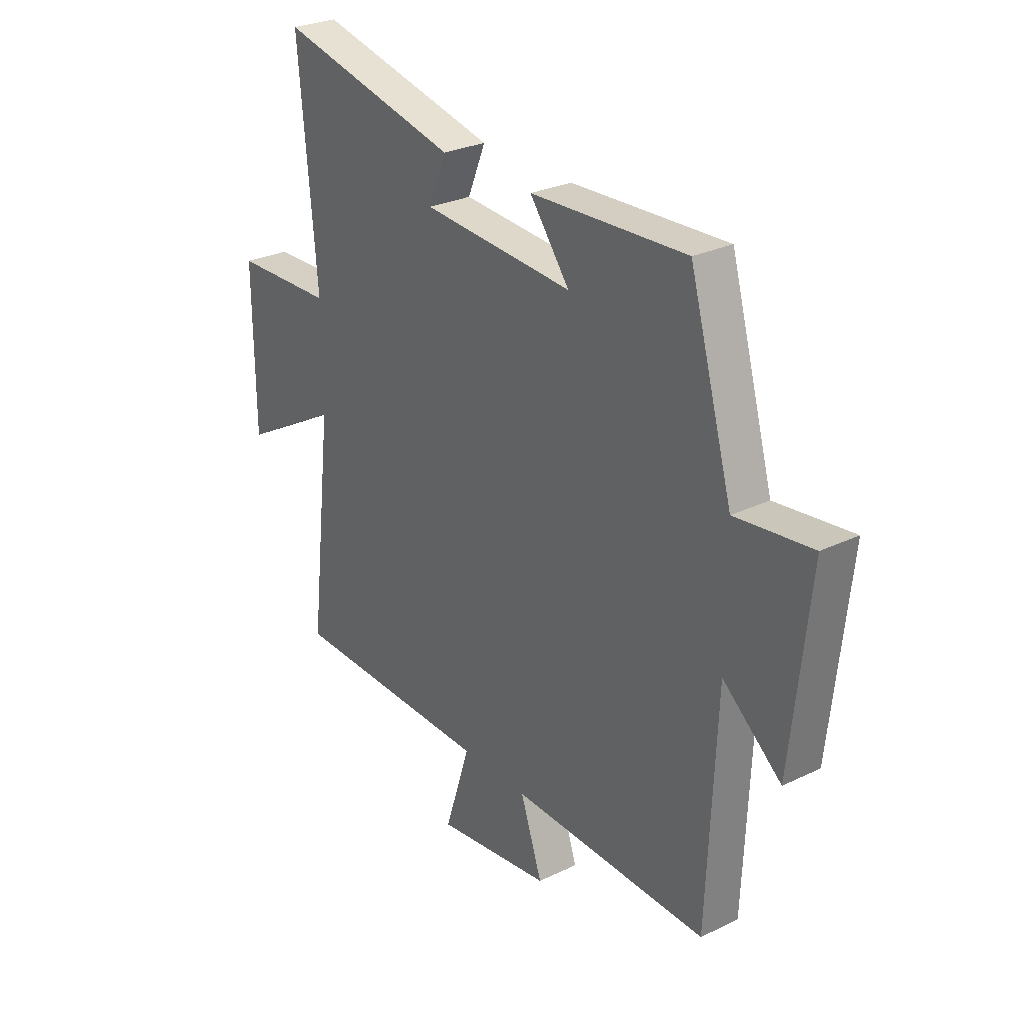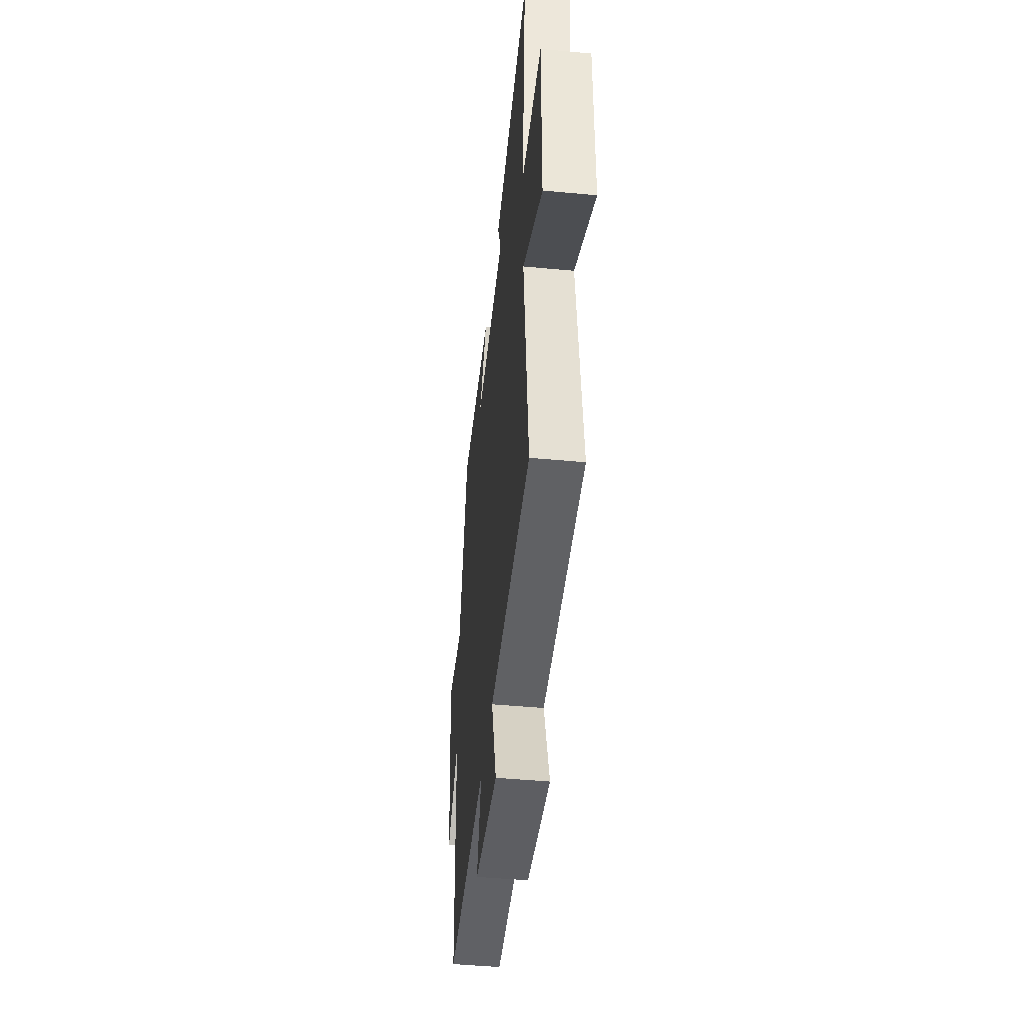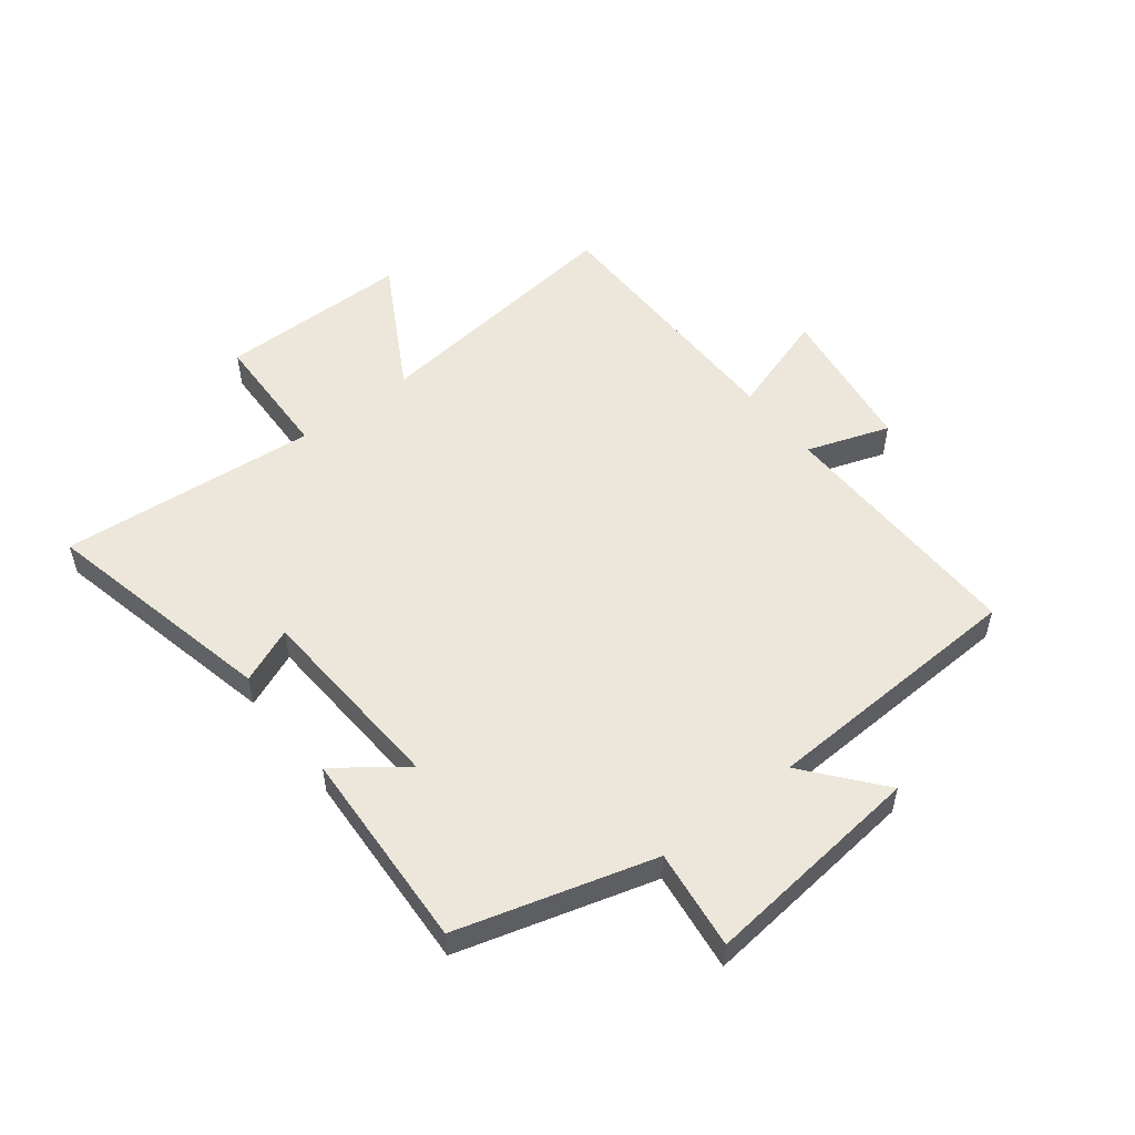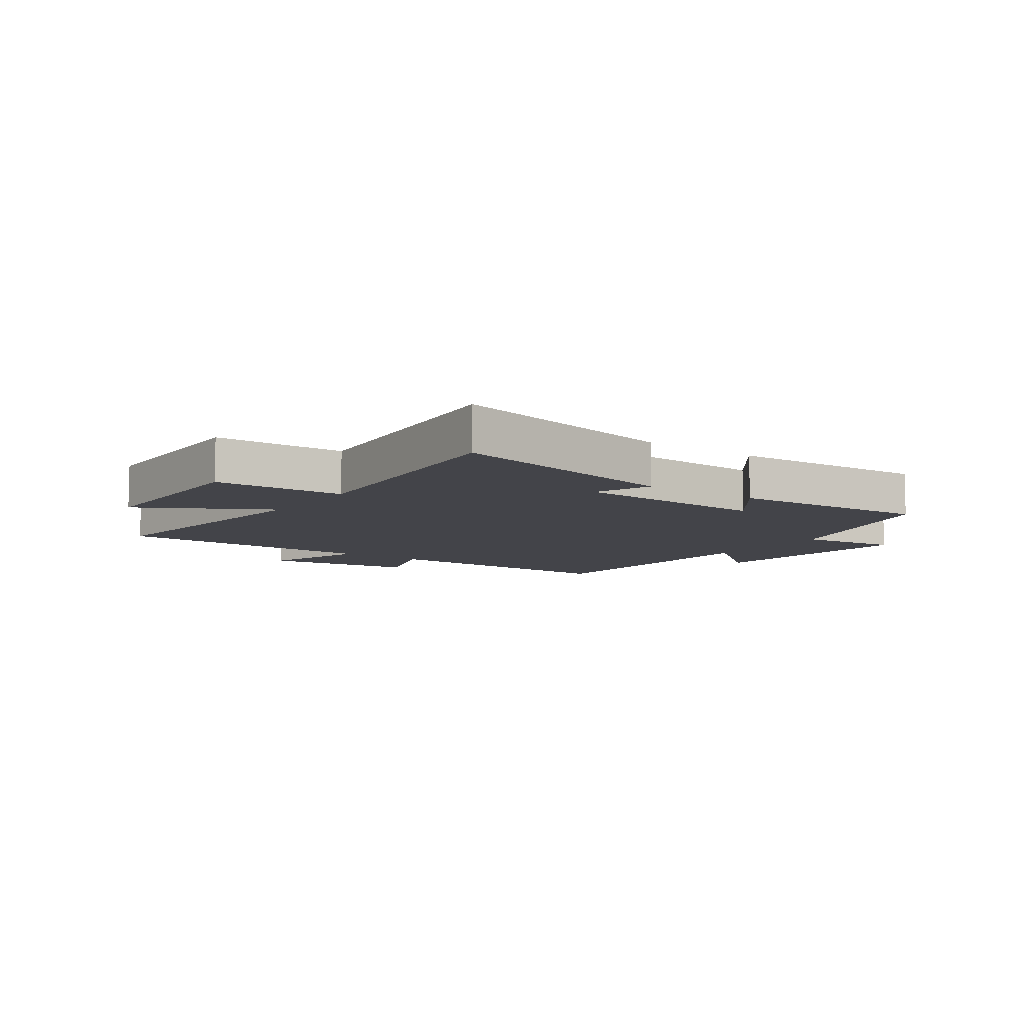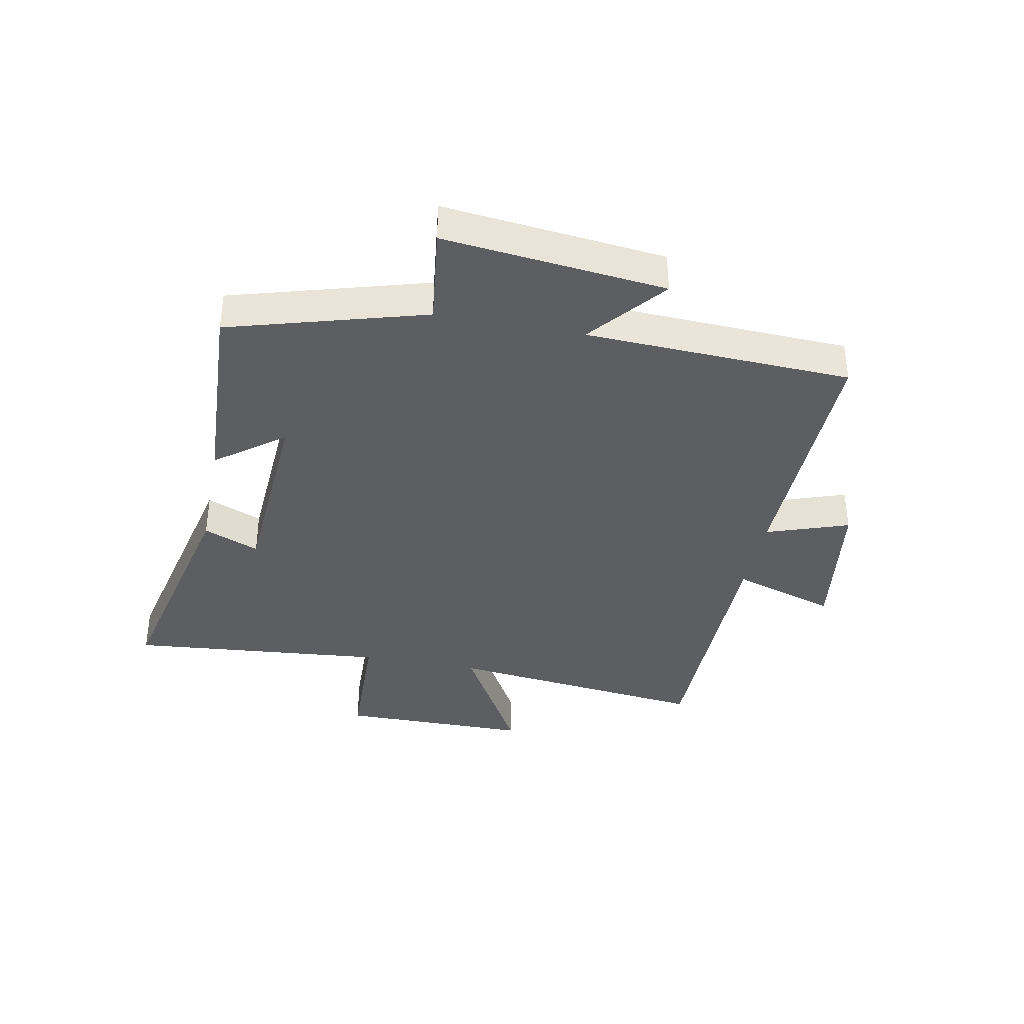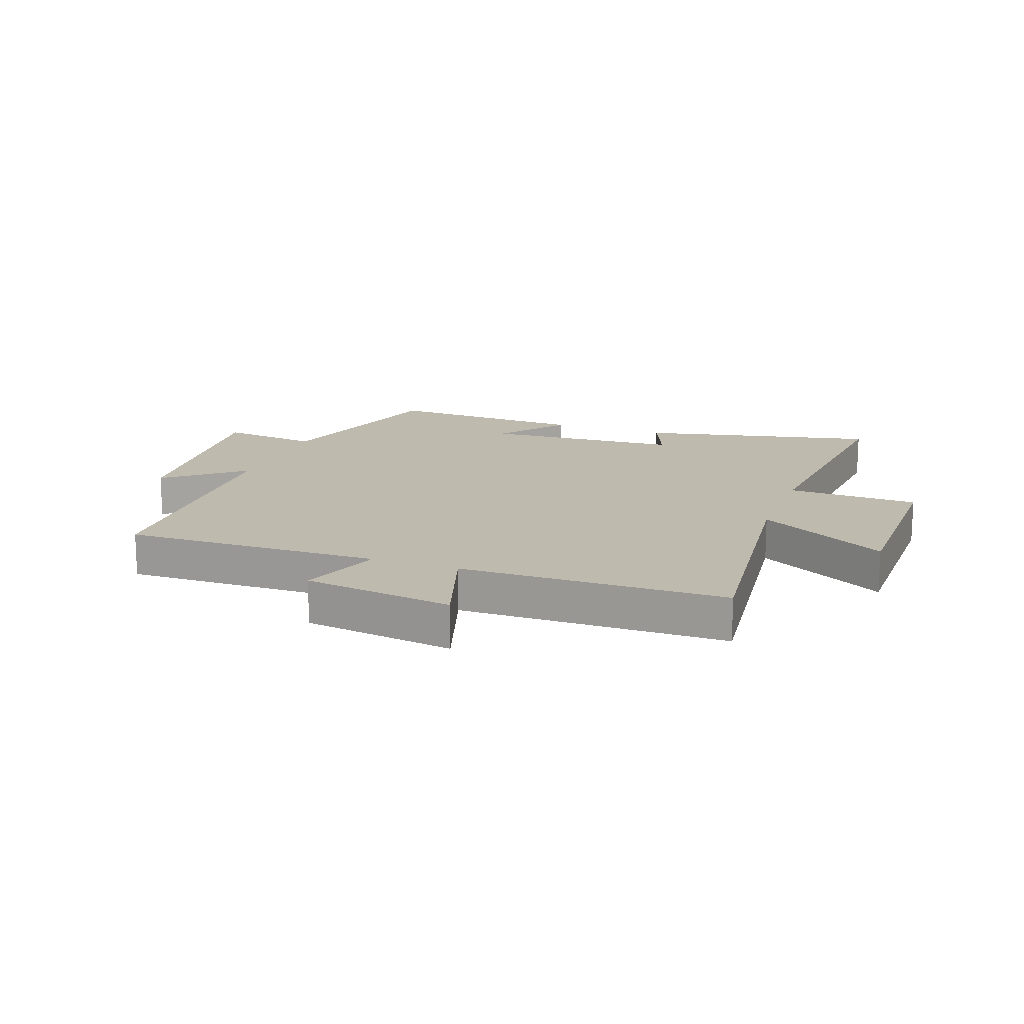
<metadata>
{"format":"obj","ext":"obj","renderer":"f3d","projection":"perspective","resolution":1024,"background":"white","views":[{"elev":27.8,"azim":53.7,"up":"+Z"},{"elev":-46.2,"azim":-96.1,"up":"+Z"},{"elev":53.5,"azim":52.1,"up":"+Y"},{"elev":-8.4,"azim":-35.1,"up":"+Y"},{"elev":-37.5,"azim":79.0,"up":"+Y"},{"elev":15.8,"azim":-159.9,"up":"+Y"}]}
</metadata>
<code>
v 0.481 0.07 -0.509
v 0.048 0.07 -0.5
v 0.096 0.07 -0.639
v -0.158 0.07 -0.675
v -0.102 0.07 -0.5
v -0.551 0.07 -0.495
v -0.5 0.07 -0.052
v -0.719 0.07 -0.175
v -0.721 0.07 0.147
v -0.5 0.07 0.154
v -0.54 0.07 0.589
v -0.142 0.07 0.5
v -0.181 0.07 0.406
v 0.151 0.07 0.386
v 0.064 0.07 0.5
v 0.405 0.07 0.517
v 0.5 0.07 0.187
v 0.668 0.07 0.208
v 0.628 0.07 -0.166
v 0.5 0.07 -0.061
v 0.481 0 -0.509
v 0.048 0 -0.5
v 0.096 0 -0.639
v -0.158 0 -0.675
v -0.102 0 -0.5
v -0.551 0 -0.495
v -0.5 0 -0.052
v -0.719 0 -0.175
v -0.721 0 0.147
v -0.5 0 0.154
v -0.54 0 0.589
v -0.142 0 0.5
v -0.181 0 0.406
v 0.151 0 0.386
v 0.064 0 0.5
v 0.405 0 0.517
v 0.5 0 0.187
v 0.668 0 0.208
v 0.628 0 -0.166
v 0.5 0 -0.061
f 17 18 19 20
f 16 17 20
f 15 16 20
f 14 15 20
f 20 1 2
f 14 20 2
f 13 14 2
f 10 11 12 13
f 10 13 2
f 7 8 9 10
f 7 10 2 3
f 5 6 7
f 5 7 3
f 3 4 5
f 40 39 38 37
f 40 37 36
f 40 36 35
f 40 35 34
f 22 21 40
f 22 40 34
f 22 34 33
f 33 32 31 30
f 22 33 30
f 30 29 28 27
f 23 22 30 27
f 27 26 25
f 23 27 25
f 25 24 23
f 1 21 22 2
f 2 22 23 3
f 3 23 24 4
f 4 24 25 5
f 5 25 26 6
f 6 26 27 7
f 7 27 28 8
f 8 28 29 9
f 9 29 30 10
f 10 30 31 11
f 11 31 32 12
f 12 32 33 13
f 13 33 34 14
f 14 34 35 15
f 15 35 36 16
f 16 36 37 17
f 17 37 38 18
f 18 38 39 19
f 19 39 40 20
f 20 40 21 1

</code>
